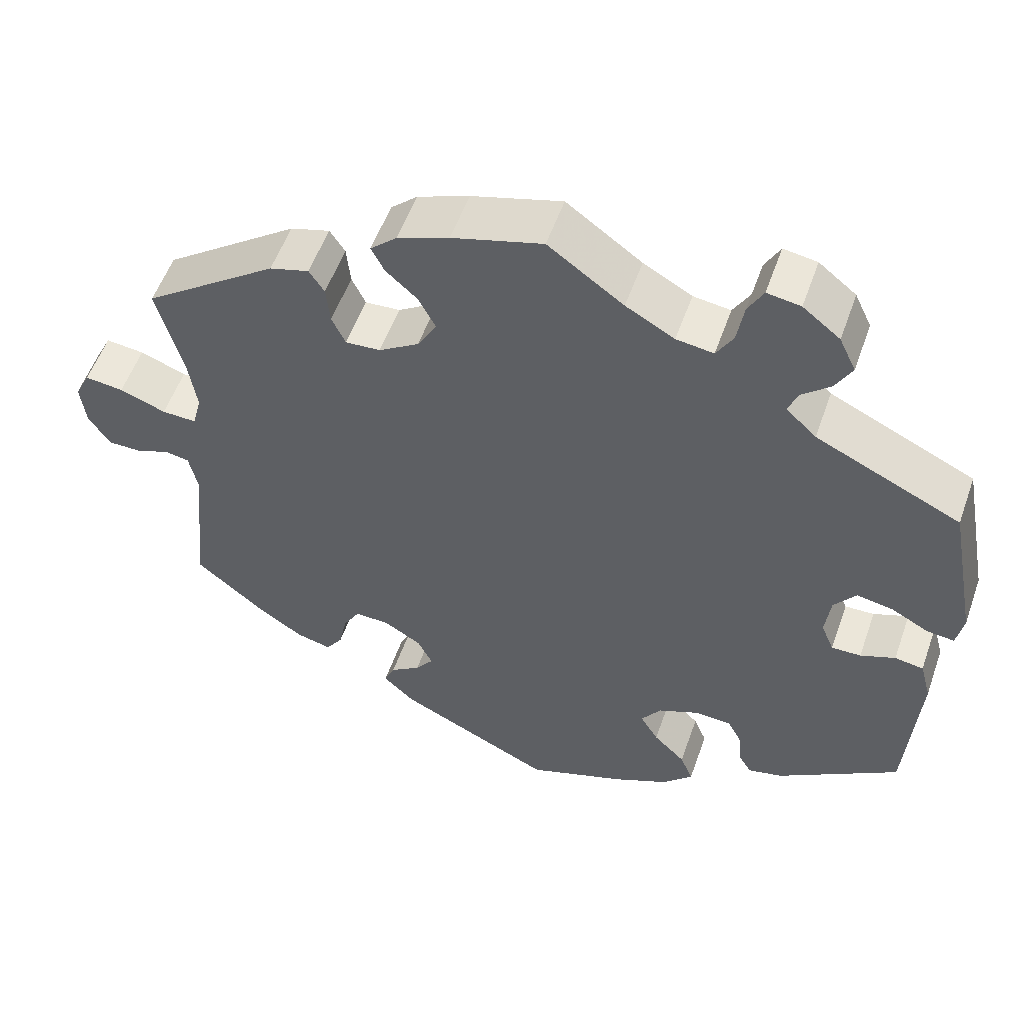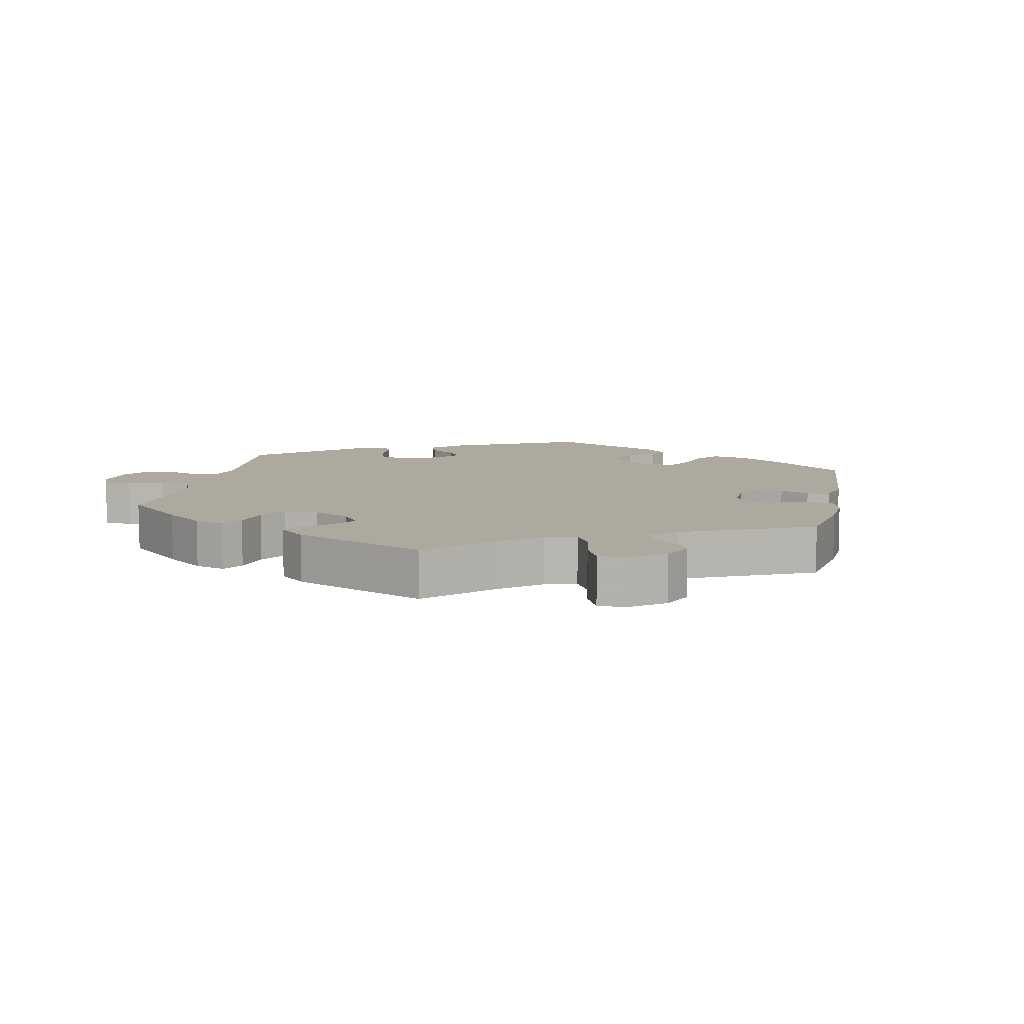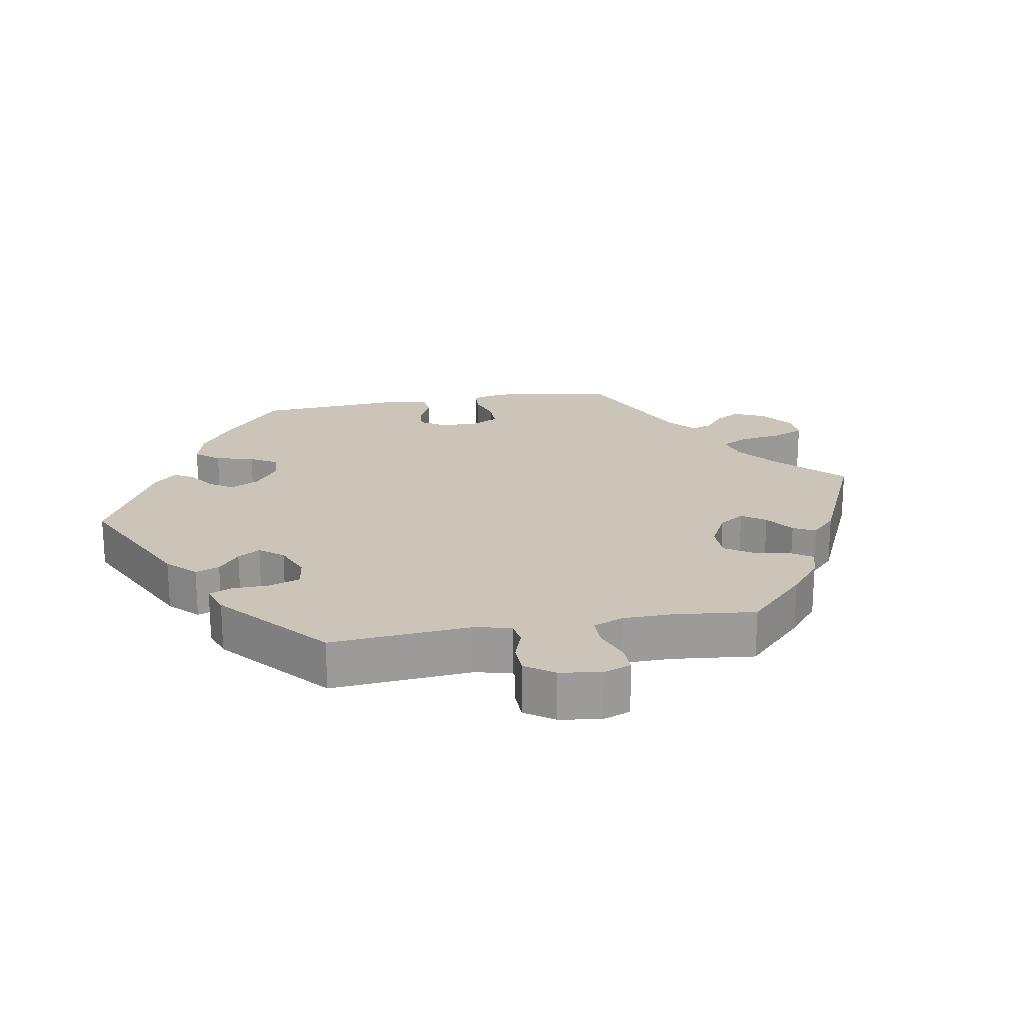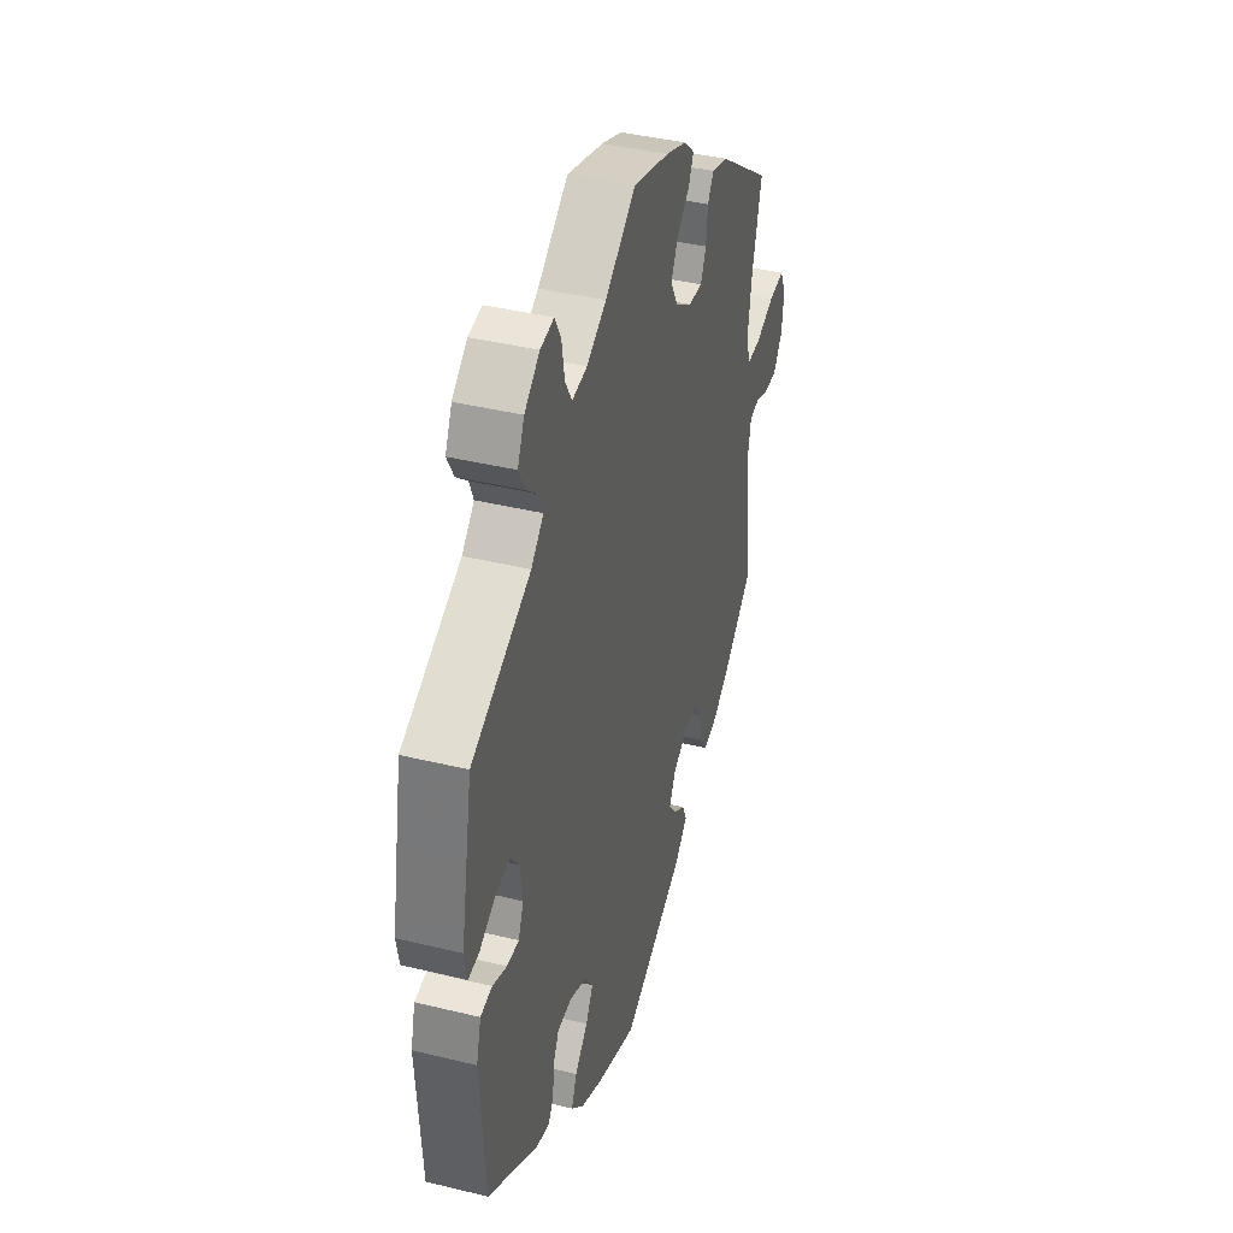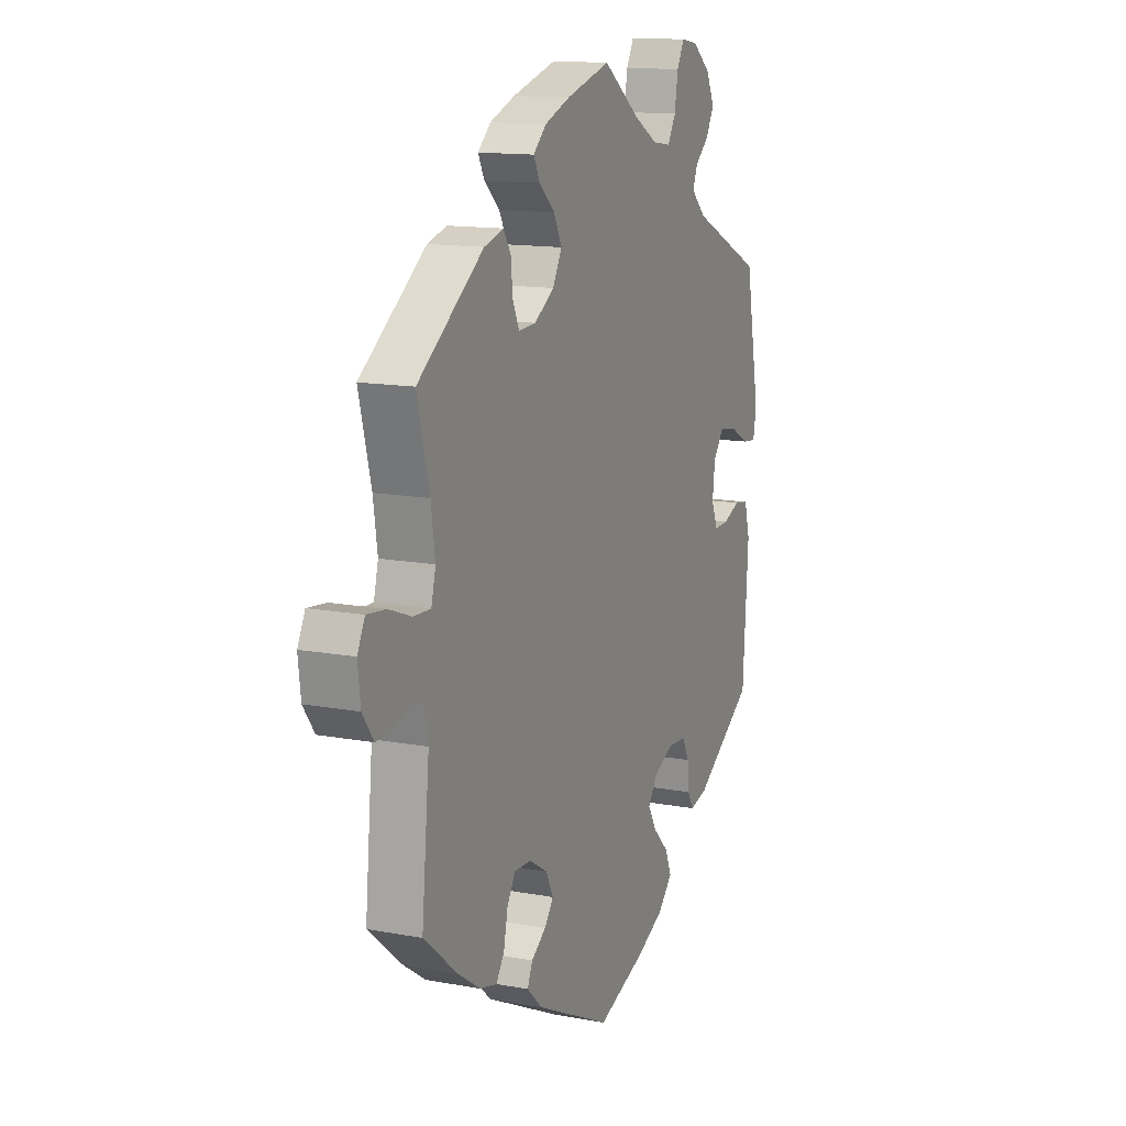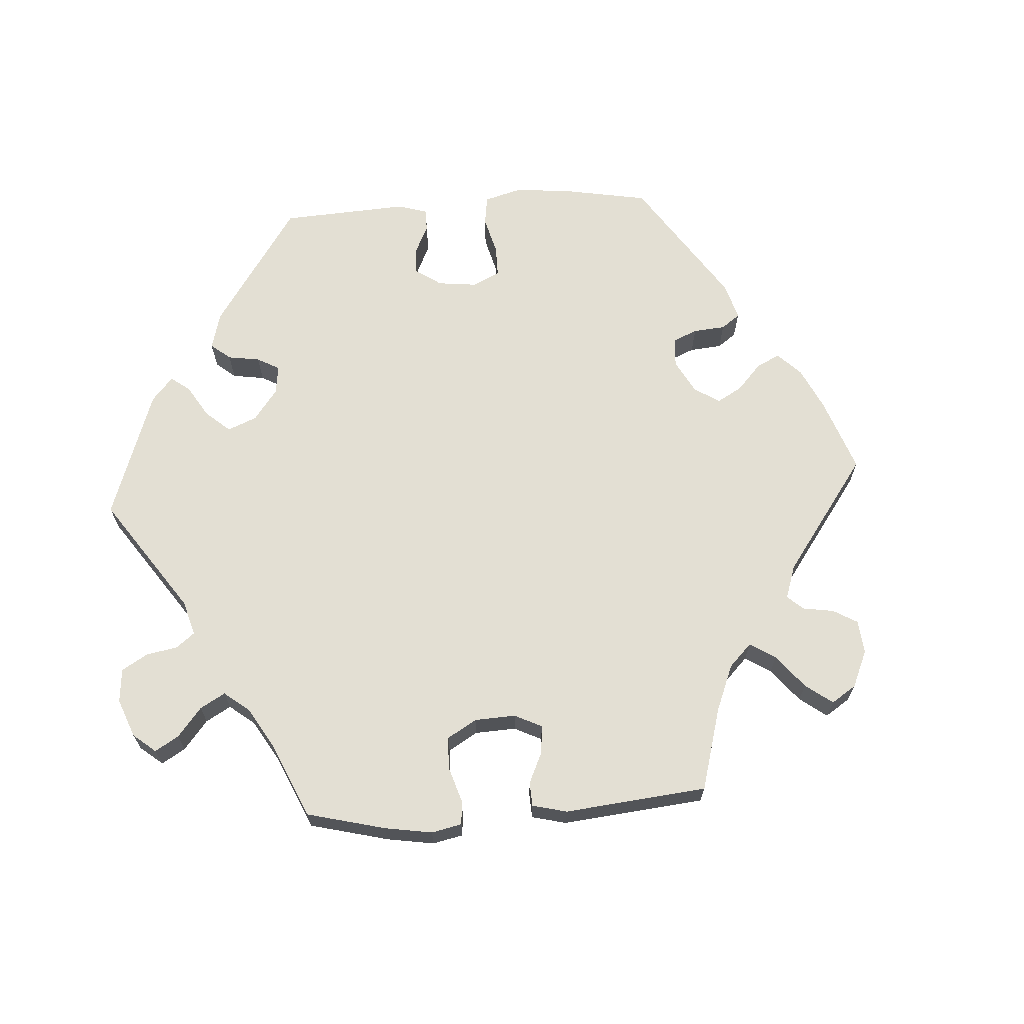
<metadata>
{"format":"obj","ext":"obj","renderer":"f3d","projection":"perspective","resolution":1024,"background":"white","views":[{"elev":54.9,"azim":-160.7,"up":"+Z"},{"elev":9.1,"azim":71.3,"up":"+Y"},{"elev":20.5,"azim":-40.0,"up":"+Y"},{"elev":40.3,"azim":-73.3,"up":"+Z"},{"elev":13.5,"azim":112.9,"up":"+Z"},{"elev":67.0,"azim":26.2,"up":"+Y"}]}
</metadata>
<code>
v 0.288 0.07 0.422
v 0.603 0.07 -0.052
v 0.166 0.07 0.368
v 0.505 0.07 0.06
v -0.531 0.07 0.06
v 0.265 0.07 0.331
v -0.306 0.07 0.438
v 0.233 0.07 -0.448
v 0.339 0.07 -0.439
v -0.243 0.07 0.599
v 0.163 0.07 0.456
v 0.386 0.07 -0.427
v -0.319 0.07 0.471
v 0.317 0.07 -0.406
v -0.346 0.07 0.4
v 0.284 0.07 -0.316
v -0.404 0.07 0.058
v 0.141 0.07 0.413
v -0.481 0.07 0.087
v 0.205 0.07 0.494
v 0.551 0.07 0.062
v -0.244 0.07 -0.497
v 0.247 0.07 -0.48
v 0.537 0.07 0.31
v 0.205 0.07 -0.52
v 0.119 0.07 0.586
v -0.433 0.07 0.096
v 0.238 0.07 -0.318
v 0.306 0.07 -0.354
v 0 0.07 -0.62
v -0.397 0.07 -0.001
v -0.576 0.07 0.103
v -0.453 0.07 -0.041
v 0 0.07 0.62
v -0.29 0.07 -0.313
v -0.185 0.07 -0.413
v 0.219 0.07 0.334
v 0.493 0.07 0.107
v -0.242 0.07 -0.31
v -0.309 0.07 -0.35
v -0.263 0.07 0.636
v -0.378 0.07 0.543
v 0.646 0.07 -0.052
v -0.356 0.07 0.59
v -0.414 0.07 -0.042
v -0.161 0.07 -0.372
v 0.283 0.07 0.37
v -0.33 0.07 -0.427
v 0.559 0.07 -0.035
v 0.187 0.07 0.56
v -0.537 0.07 0.31
v -0.234 0.07 0.543
v 0.537 0.07 -0.31
v -0.567 0.07 0.056
v 0.683 0.07 0.051
v -0.163 0.07 0.512
v 0.516 0.07 -0.094
v 0.504 0.07 0.183
v -0.499 0.07 -0.023
v -0.204 0.07 -0.538
v 0.169 0.07 -0.388
v -0.552 0.07 -0.085
v 0.445 0.07 -0.387
v -0.227 0.07 -0.455
v 0.36 0.07 0.438
v -0.212 0.07 0.505
v 0.193 0.07 -0.42
v 0.527 0.07 -0.041
v -0.376 0.07 -0.416
v 0.222 0.07 0.528
v -0.537 0.07 -0.029
v 0.676 0.07 -0.01
v 0.308 0.07 0.453
v -0.099 0.07 0.548
v -0.313 0.07 -0.398
v 0.663 0.07 0.091
v 0.189 0.07 -0.348
v -0.307 0.07 0.629
v -0.187 0.07 -0.334
v -0.356 0.07 0.503
v 0.612 0.07 0.085
v -0.13 0.07 -0.573
v -0.537 0.07 -0.31
v 0.288 -0 0.422
v 0.603 -0 -0.052
v 0.166 -0 0.368
v 0.505 -0 0.06
v -0.531 -0 0.06
v 0.265 -0 0.331
v -0.306 -0 0.438
v 0.233 -0 -0.448
v 0.339 -0 -0.439
v -0.243 -0 0.599
v 0.163 -0 0.456
v 0.386 -0 -0.427
v -0.319 -0 0.471
v 0.317 -0 -0.406
v -0.346 -0 0.4
v 0.284 -0 -0.316
v -0.404 -0 0.058
v 0.141 -0 0.413
v -0.481 -0 0.087
v 0.205 -0 0.494
v 0.551 -0 0.062
v -0.244 -0 -0.497
v 0.247 -0 -0.48
v 0.537 -0 0.31
v 0.205 -0 -0.52
v 0.119 -0 0.586
v -0.433 -0 0.096
v 0.238 -0 -0.318
v 0.306 -0 -0.354
v 0 -0 -0.62
v -0.397 -0 -0.001
v -0.576 -0 0.103
v -0.453 -0 -0.041
v 0 -0 0.62
v -0.29 -0 -0.313
v -0.185 -0 -0.413
v 0.219 -0 0.334
v 0.493 -0 0.107
v -0.242 -0 -0.31
v -0.309 -0 -0.35
v -0.263 -0 0.636
v -0.378 -0 0.543
v 0.646 -0 -0.052
v -0.356 -0 0.59
v -0.414 -0 -0.042
v -0.161 -0 -0.372
v 0.283 -0 0.37
v -0.33 -0 -0.427
v 0.559 -0 -0.035
v 0.187 -0 0.56
v -0.537 -0 0.31
v -0.234 -0 0.543
v 0.537 -0 -0.31
v -0.567 -0 0.056
v 0.683 -0 0.051
v -0.163 -0 0.512
v 0.516 -0 -0.094
v 0.504 -0 0.183
v -0.499 -0 -0.023
v -0.204 -0 -0.538
v 0.169 -0 -0.388
v -0.552 -0 -0.085
v 0.445 -0 -0.387
v -0.227 -0 -0.455
v 0.36 -0 0.438
v -0.212 -0 0.505
v 0.193 -0 -0.42
v 0.527 -0 -0.041
v -0.376 -0 -0.416
v 0.222 -0 0.528
v -0.537 -0 -0.029
v 0.676 -0 -0.01
v 0.308 -0 0.453
v -0.099 -0 0.548
v -0.313 -0 -0.398
v 0.663 -0 0.091
v 0.189 -0 -0.348
v -0.307 -0 0.629
v -0.187 -0 -0.334
v -0.356 -0 0.503
v 0.612 -0 0.085
v -0.13 -0 -0.573
v -0.537 -0 -0.31
f 74 34 26 50
f 56 74 50 70
f 66 56 70 20
f 78 41 10 52
f 78 52 66
f 44 78 66
f 13 80 42 44
f 7 13 44 66
f 15 7 66 20
f 19 5 54 32
f 27 19 32 51
f 17 27 51 15
f 62 71 59 33
f 62 33 45
f 83 62 45
f 69 83 45
f 40 75 48 69
f 35 40 69 45
f 39 35 45 31
f 60 22 64 36
f 60 36 46
f 82 60 46
f 30 82 46
f 25 30 46
f 67 8 23 25
f 61 67 25 46
f 77 61 46 79
f 12 9 14 29
f 12 29 16
f 57 53 63 12
f 68 57 12 16
f 72 43 2 49
f 72 49 68
f 55 72 68
f 21 81 76 55
f 4 21 55 68
f 38 4 68 16
f 73 65 24 58
f 47 1 73 58
f 6 47 58 38
f 37 6 38 16
f 17 15 20 11
f 31 17 11 18
f 39 31 18 3
f 28 77 79 39
f 16 28 39
f 3 37 16 39
f 133 109 117 157
f 153 133 157 139
f 103 153 139 149
f 135 93 124 161
f 149 135 161
f 149 161 127
f 127 125 163 96
f 149 127 96 90
f 103 149 90 98
f 115 137 88 102
f 134 115 102 110
f 98 134 110 100
f 116 142 154 145
f 128 116 145
f 128 145 166
f 128 166 152
f 152 131 158 123
f 128 152 123 118
f 114 128 118 122
f 119 147 105 143
f 129 119 143
f 129 143 165
f 129 165 113
f 129 113 108
f 108 106 91 150
f 129 108 150 144
f 162 129 144 160
f 112 97 92 95
f 99 112 95
f 95 146 136 140
f 99 95 140 151
f 132 85 126 155
f 151 132 155
f 151 155 138
f 138 159 164 104
f 151 138 104 87
f 99 151 87 121
f 141 107 148 156
f 141 156 84 130
f 121 141 130 89
f 99 121 89 120
f 94 103 98 100
f 101 94 100 114
f 86 101 114 122
f 122 162 160 111
f 122 111 99
f 122 99 120 86
f 26 109 133 50
f 50 133 153 70
f 70 153 103 20
f 20 103 94 11
f 11 94 101 18
f 18 101 86 3
f 3 86 120 37
f 37 120 89 6
f 6 89 130 47
f 47 130 84 1
f 1 84 156 73
f 73 156 148 65
f 65 148 107 24
f 24 107 141 58
f 58 141 121 38
f 38 121 87 4
f 4 87 104 21
f 21 104 164 81
f 81 164 159 76
f 76 159 138 55
f 55 138 155 72
f 72 155 126 43
f 43 126 85 2
f 2 85 132 49
f 49 132 151 68
f 68 151 140 57
f 57 140 136 53
f 53 136 146 63
f 63 146 95 12
f 12 95 92 9
f 9 92 97 14
f 14 97 112 29
f 29 112 99 16
f 16 99 111 28
f 28 111 160 77
f 77 160 144 61
f 61 144 150 67
f 67 150 91 8
f 8 91 106 23
f 23 106 108 25
f 25 108 113 30
f 30 113 165 82
f 82 165 143 60
f 60 143 105 22
f 22 105 147 64
f 64 147 119 36
f 36 119 129 46
f 46 129 162 79
f 79 162 122 39
f 39 122 118 35
f 35 118 123 40
f 40 123 158 75
f 75 158 131 48
f 48 131 152 69
f 69 152 166 83
f 83 166 145 62
f 62 145 154 71
f 71 154 142 59
f 59 142 116 33
f 33 116 128 45
f 45 128 114 31
f 31 114 100 17
f 17 100 110 27
f 27 110 102 19
f 19 102 88 5
f 5 88 137 54
f 54 137 115 32
f 32 115 134 51
f 51 134 98 15
f 15 98 90 7
f 7 90 96 13
f 13 96 163 80
f 80 163 125 42
f 42 125 127 44
f 44 127 161 78
f 78 161 124 41
f 41 124 93 10
f 10 93 135 52
f 52 135 149 66
f 66 149 139 56
f 56 139 157 74
f 74 157 117 34
f 34 117 109 26

</code>
